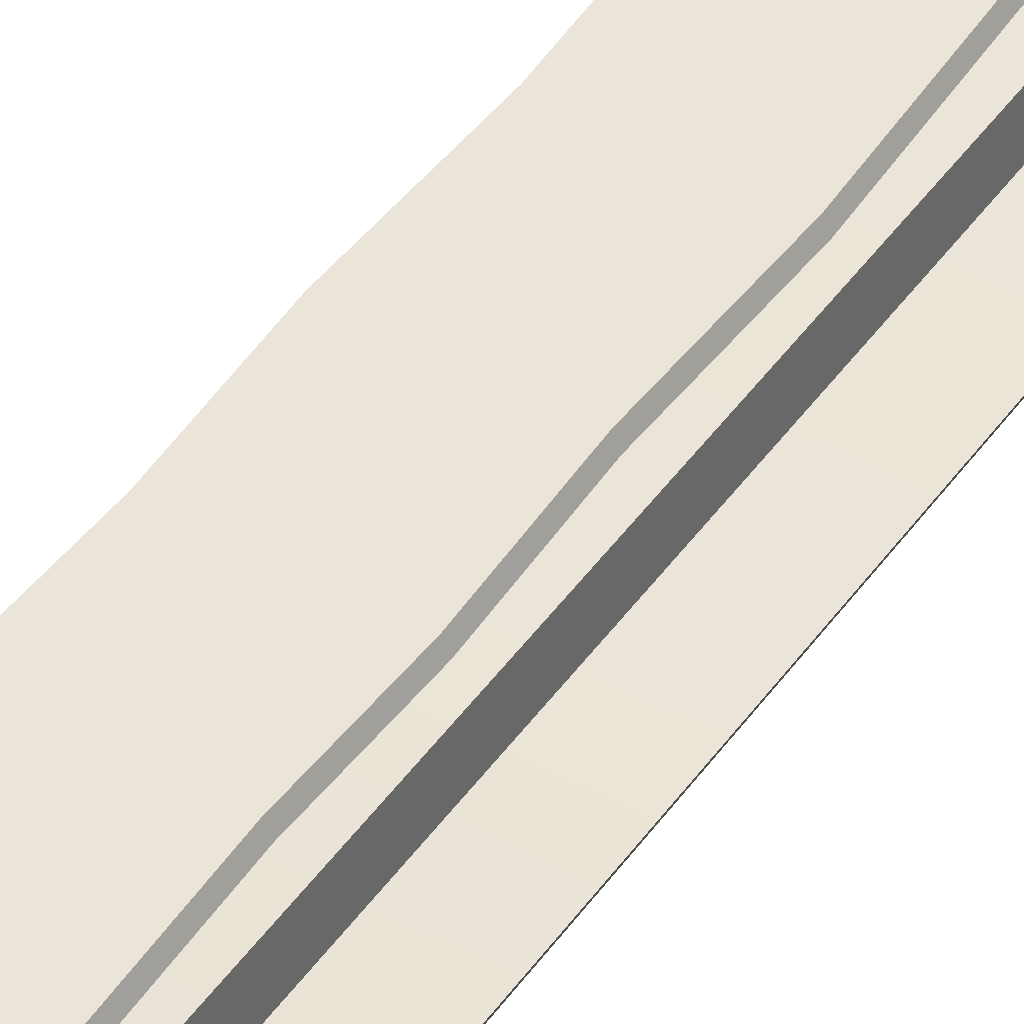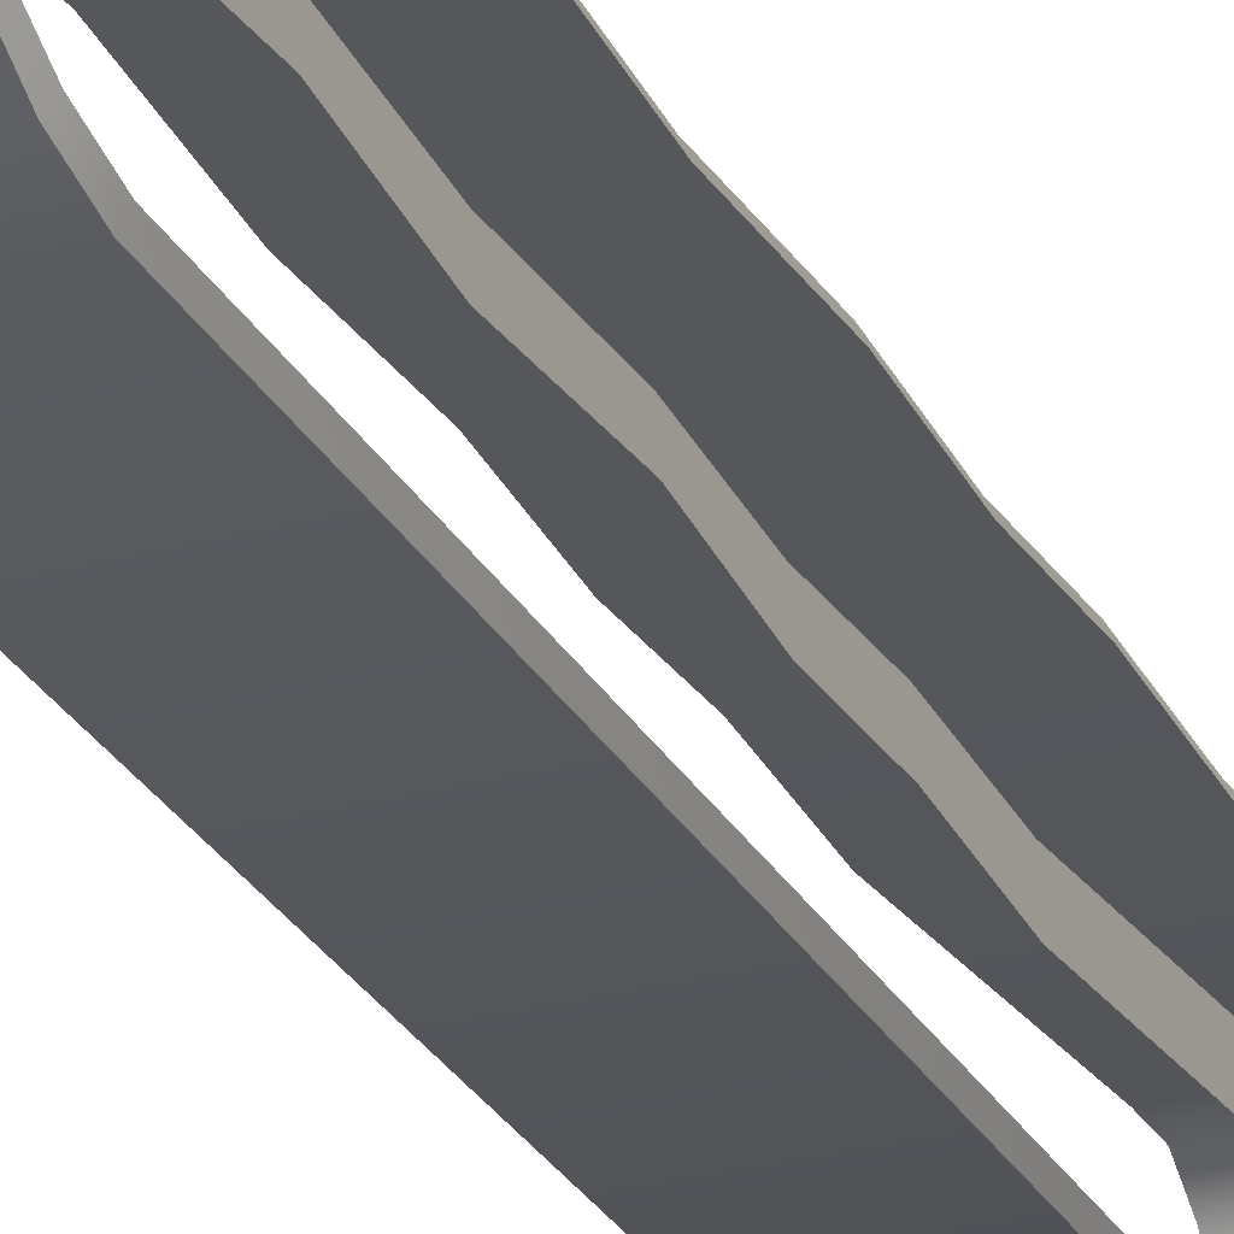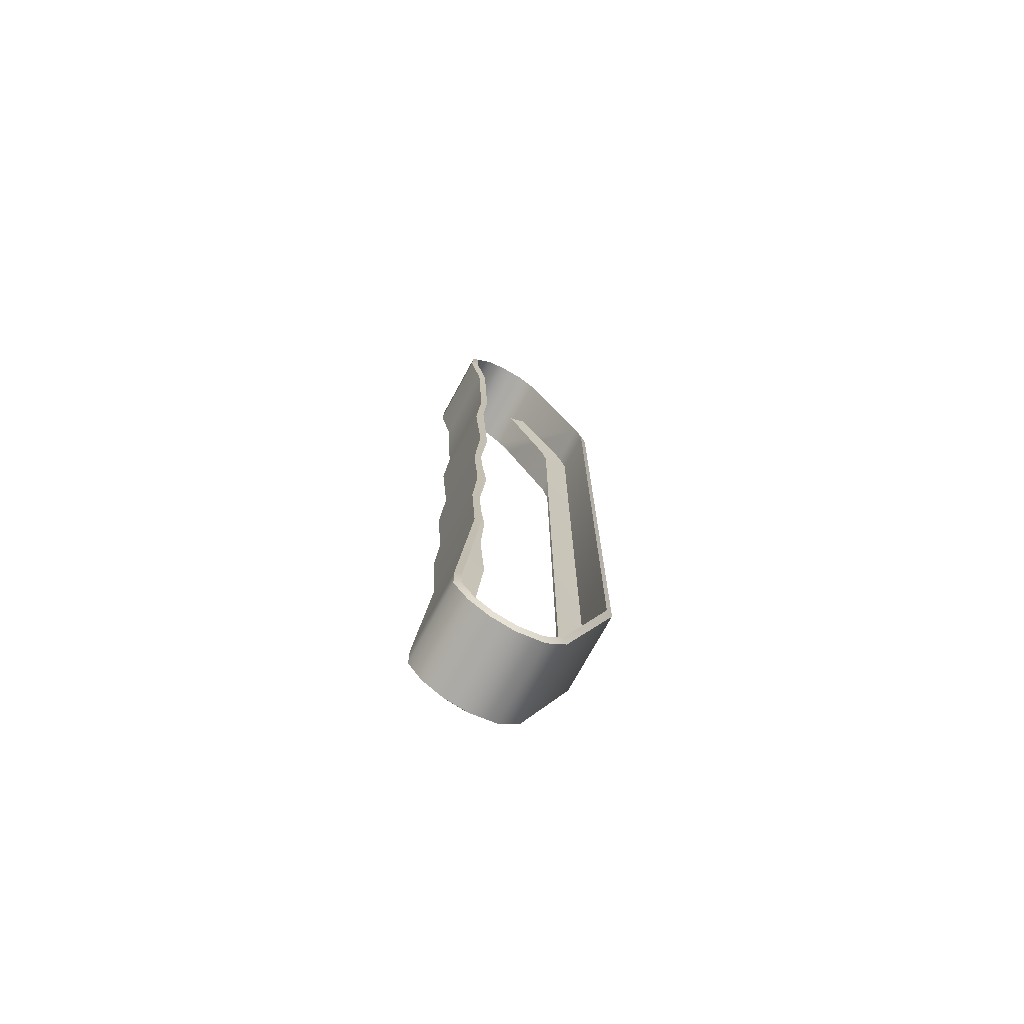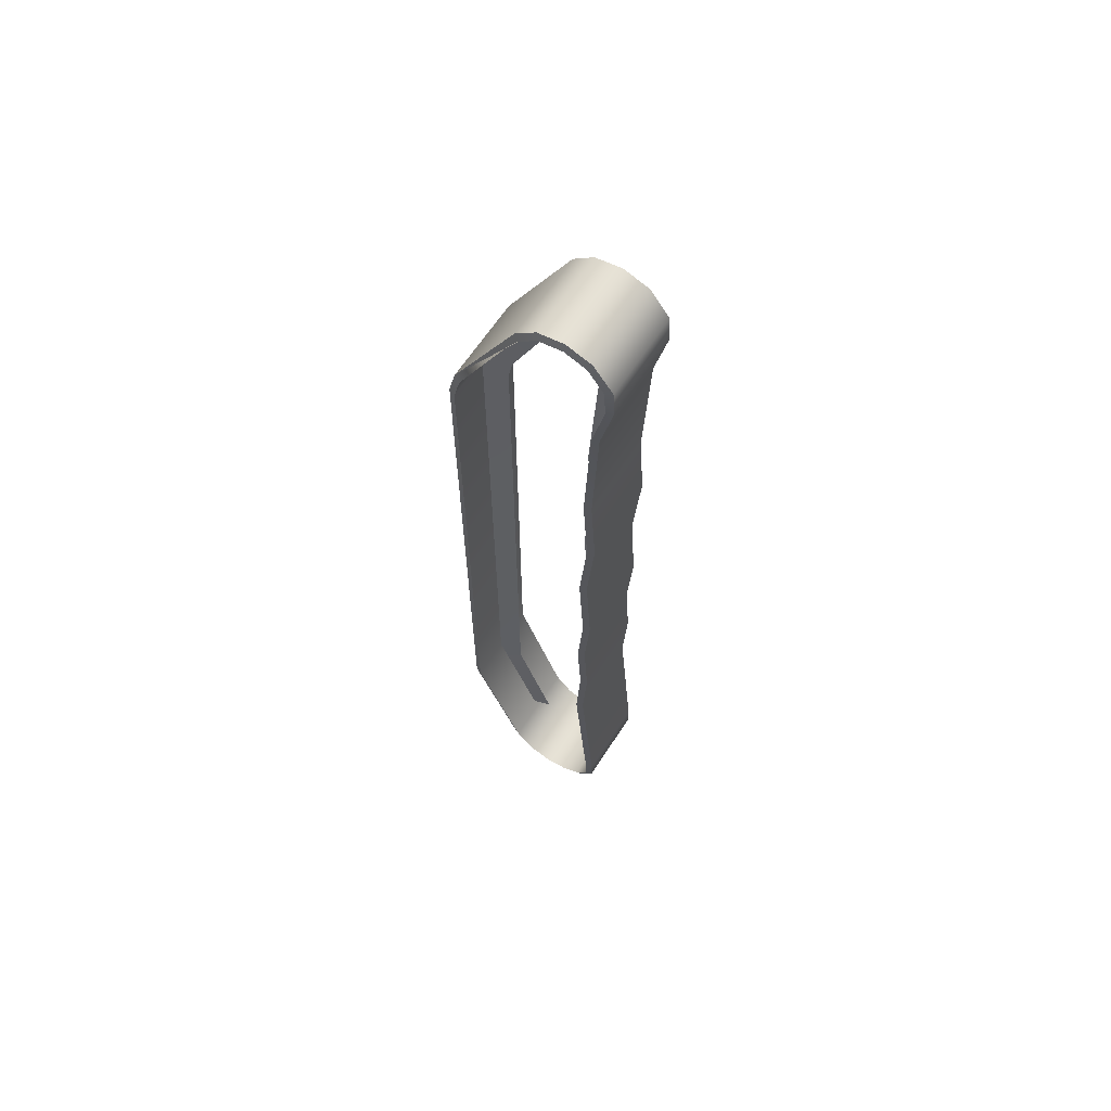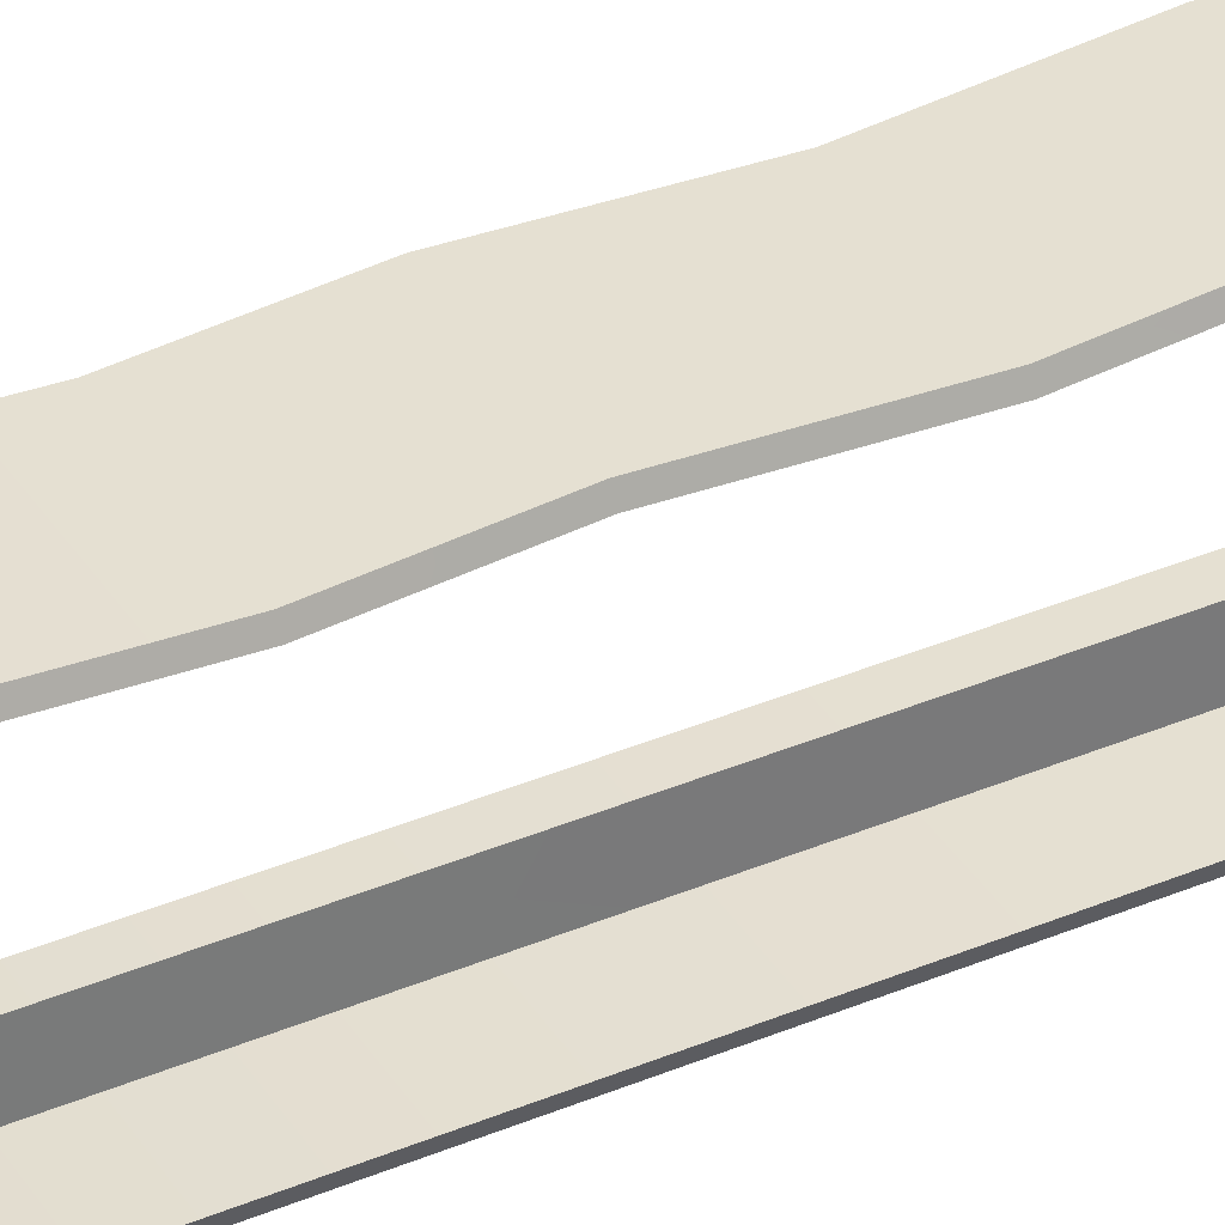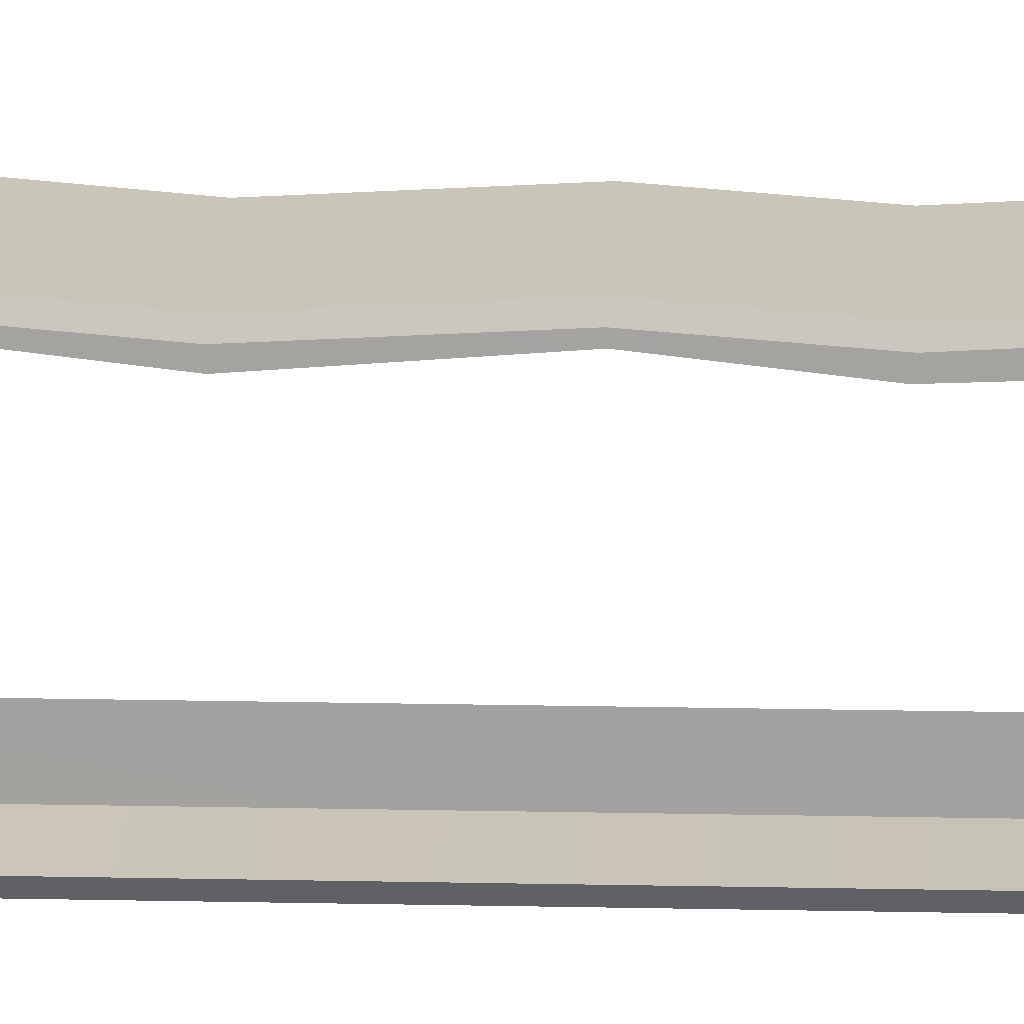
<metadata>
{"format":"obj","ext":"obj","renderer":"f3d","projection":"perspective","resolution":1024,"background":"white","views":[{"elev":45.0,"azim":32.8,"up":"+Z"},{"elev":-26.7,"azim":-157.1,"up":"+Z"},{"elev":-72.9,"azim":61.6,"up":"+Y"},{"elev":64.0,"azim":-57.0,"up":"+Y"},{"elev":37.5,"azim":61.5,"up":"+Z"},{"elev":20.6,"azim":-87.8,"up":"+Z"}]}
</metadata>
<code>
v 1.219 2.558 0.5034
v 1.21 2.63 0.3859
v 1.219 1.984 0.2303
v 1.21 2.039 0.08291
v 1.21 1.876 0.04374
v 1.219 1.847 0.2029
v 1.21 -1.883 0.04535
v 1.219 -1.881 0.2045
v 1.219 -2.508 0.4388
v 1.219 -1.881 0.2045
v 1.21 -2.599 0.3061
v 1.21 -1.883 0.04535
v 1.228 2.039 0.08291
v 1.228 2.63 0.3859
v 1.219 1.984 0.2303
v 1.219 2.558 0.5034
v 1.228 1.876 0.04374
v 1.219 1.847 0.2029
v 1.228 -1.883 0.04535
v 1.219 -1.881 0.2045
v 1.219 -2.508 0.4388
v 1.228 -2.599 0.3061
v 1.219 -1.881 0.2045
v 1.228 -1.883 0.04535
v 1.219 -2.441 0.7646
v 1.219 -1.387 0.6794
v 1.228 -1.395 0.8366
v 1.228 -2.45 0.9275
v 1.219 -0.9448 0.712
v 1.228 -0.9467 0.8594
v 1.228 -0.5295 0.8338
v 1.219 -0.5246 0.6936
v 1.228 -0.1068 0.8649
v 1.219 -0.1028 0.7405
v 1.228 0.4385 0.833
v 1.219 0.4572 0.6952
v 1.228 0.9527 0.8754
v 1.219 0.9279 0.7493
v 1.228 1.442 0.8453
v 1.219 1.461 0.7044
v 1.228 2.531 0.9506
v 1.228 2.205 0.8784
v 1.219 2.519 0.8066
v 1.219 2.199 0.7482
v 1.469 2.718 0.9821
v 1.469 2.869 0.8648
v 0.9672 2.718 0.9821
v 0.9672 2.869 0.8648
v 1.469 2.533 0.9896
v 0.9672 2.533 0.9896
v 1.469 2.211 0.9175
v 0.9672 2.211 0.9175
v 0.9672 2.779 0.4319
v 1.469 2.779 0.4319
v 1.469 2.056 0.04429
v 0.9672 2.056 0.04429
v 1.469 2.887 0.5532
v 0.9672 2.887 0.5532
v 1.469 2.92 0.7142
v 0.9672 2.92 0.7142
v 0.9672 1.883 0.002095
v 1.469 1.883 0.002095
v 0.9672 -1.89 0.00356
v 1.469 -1.89 0.00356
v 0.97 -2.83 0.7541
v 1.466 -2.83 0.7541
v 0.97 -2.745 0.8812
v 1.466 -2.745 0.8812
v 0.97 -2.619 0.9661
v 1.466 -2.619 0.9661
v 0.97 -2.459 0.9667
v 1.466 -2.459 0.9667
v 0.97 -2.679 0.3141
v 1.466 -2.679 0.3141
v 0.97 -2.815 0.4406
v 1.466 -2.815 0.4406
v 0.97 -2.859 0.6099
v 1.466 -2.859 0.6099
v 1.466 -1.399 0.8735
v 0.97 -1.399 0.8735
v 0.97 -0.9493 0.8987
v 1.466 -0.9493 0.8987
v 0.97 -0.1068 0.9042
v 0.97 -0.5308 0.873
v 1.466 -0.1068 0.9042
v 1.466 -0.5308 0.873
v 0.97 0.9537 0.9148
v 0.97 0.4389 0.8723
v 1.466 0.9537 0.9148
v 1.466 0.4389 0.8723
v 0.97 1.442 0.8846
v 1.466 1.442 0.8846
v 0.9501 2.835 0.8439
v 1.486 2.835 0.8439
v 0.9501 2.707 0.9439
v 1.486 2.707 0.9439
v 0.9501 2.531 0.9506
v 1.486 2.531 0.9506
v 0.9501 2.205 0.8784
v 1.486 2.205 0.8784
v 0.9501 2.63 0.3859
v 0.9501 2.039 0.08291
v 1.486 2.039 0.08291
v 1.486 2.75 0.4599
v 0.9501 2.75 0.4599
v 0.9501 2.85 0.5685
v 1.486 2.85 0.5685
v 0.9501 2.88 0.7141
v 1.486 2.88 0.7141
v 0.9501 1.876 0.04374
v 1.486 1.876 0.04374
v 0.9532 -2.716 0.8536
v 1.483 -2.716 0.8536
v 0.9532 -2.792 0.7395
v 1.483 -2.792 0.7395
v 0.9532 -2.602 0.9299
v 1.483 -2.602 0.9299
v 0.9532 -2.45 0.9275
v 1.483 -2.45 0.9275
v 0.9532 -2.778 0.4562
v 1.483 -2.778 0.4562
v 0.9532 -2.65 0.3425
v 1.483 -2.65 0.3425
v 0.9532 -2.819 0.6104
v 1.483 -2.819 0.6104
v 0.9532 -1.395 0.8344
v 1.483 -1.395 0.8344
v 0.9532 -0.9467 0.8594
v 1.483 -0.9467 0.8594
v 0.9532 -0.1068 0.8649
v 1.483 -0.1068 0.8649
v 0.9532 -0.5295 0.8338
v 1.483 -0.5295 0.8338
v 0.9532 0.9527 0.8754
v 1.483 0.9527 0.8754
v 0.9532 0.4385 0.833
v 1.483 0.4385 0.833
v 0.9532 1.442 0.8453
v 1.483 1.442 0.8453
v 1.486 2.835 0.8439
v 1.469 2.869 0.8648
v 1.486 2.707 0.9439
v 1.469 2.718 0.9821
v 0.9672 2.718 0.9821
v 0.9672 2.869 0.8648
v 0.9501 2.707 0.9439
v 0.9501 2.835 0.8439
v 1.469 2.533 0.9896
v 1.486 2.531 0.9506
v 0.9501 2.531 0.9506
v 0.9672 2.533 0.9896
v 1.469 2.211 0.9175
v 1.486 2.205 0.8784
v 0.9501 2.205 0.8784
v 0.9672 2.211 0.9175
v 1.486 2.75 0.4599
v 1.486 2.039 0.08291
v 1.469 2.056 0.04429
v 1.469 2.779 0.4319
v 0.9501 2.75 0.4599
v 0.9672 2.779 0.4319
v 0.9672 2.056 0.04429
v 0.9501 2.63 0.3859
v 1.486 2.85 0.5685
v 1.469 2.887 0.5532
v 0.9672 2.887 0.5532
v 0.9501 2.85 0.5685
v 1.486 2.88 0.7141
v 1.469 2.92 0.7142
v 0.9672 2.92 0.7142
v 0.9501 2.88 0.7141
v 0.9501 2.039 0.08291
v 0.9672 1.883 0.002095
v 0.9672 -1.89 0.00356
v 0.9501 1.876 0.04374
v 0.9501 -1.883 0.04535
v 1.469 -1.89 0.00356
v 1.469 1.883 0.002095
v 1.486 -1.883 0.04535
v 1.486 1.876 0.04374
v 0.97 -2.83 0.7541
v 0.97 -2.745 0.8812
v 0.9532 -2.792 0.7395
v 0.9532 -2.716 0.8536
v 1.483 -2.716 0.8536
v 1.466 -2.745 0.8812
v 1.483 -2.792 0.7395
v 1.466 -2.83 0.7541
v 0.97 -2.619 0.9661
v 0.9532 -2.602 0.9299
v 1.483 -2.602 0.9299
v 1.466 -2.619 0.9661
v 0.97 -2.459 0.9667
v 0.9532 -2.45 0.9275
v 1.483 -2.45 0.9275
v 1.466 -2.459 0.9667
v 1.483 -2.65 0.3425
v 1.466 -2.679 0.3141
v 1.469 -1.89 0.00356
v 1.486 -1.883 0.04535
v 0.9532 -2.65 0.3425
v 0.97 -2.679 0.3141
v 0.9532 -2.778 0.4562
v 0.97 -2.815 0.4406
v 1.466 -2.815 0.4406
v 1.483 -2.778 0.4562
v 0.97 -2.859 0.6099
v 0.9532 -2.819 0.6104
v 1.483 -2.819 0.6104
v 1.466 -2.859 0.6099
v 0.97 -1.399 0.8735
v 0.97 -0.9493 0.8987
v 0.9532 -1.395 0.8344
v 0.9532 -0.9467 0.8594
v 1.483 -0.9467 0.8594
v 1.466 -0.9493 0.8987
v 1.483 -1.395 0.8344
v 1.466 -1.399 0.8735
v 0.97 -0.1068 0.9042
v 0.9532 -0.1068 0.8649
v 0.97 -0.5308 0.873
v 0.9532 -0.5295 0.8338
v 1.466 -0.1068 0.9042
v 1.466 -0.5308 0.873
v 1.483 -0.1068 0.8649
v 1.483 -0.5295 0.8338
v 0.97 0.9537 0.9148
v 0.9532 0.9527 0.8754
v 0.97 0.4389 0.8723
v 0.9532 0.4385 0.833
v 1.466 0.9537 0.9148
v 1.466 0.4389 0.8723
v 1.483 0.9527 0.8754
v 1.483 0.4385 0.833
v 1.466 1.442 0.8846
v 1.483 1.442 0.8453
v 0.97 1.442 0.8846
v 0.9532 1.442 0.8453
v 0.9672 -1.89 0.00356
v 1.469 -1.89 0.00356
v 1.486 -1.883 0.04535
v 0.9501 -1.883 0.04535
v 1.486 -1.883 0.04535
v 0.9501 -1.883 0.04535
v 0.9672 -1.89 0.00356
v 0.9501 -1.883 0.04535
v 0.9501 2.75 0.4599
v 0.9672 2.056 0.04429
v 0.9501 2.63 0.3859
g group_157_140627888601232
f 1 2 3
f 2 4 3
f 4 5 3
f 5 6 3
f 5 7 6
f 7 8 6
f 9 10 11
f 10 12 11
f 13 14 15
f 14 16 15
f 13 15 17
f 15 18 17
f 17 18 19
f 18 20 19
f 21 22 23
f 22 24 23
f 25 26 27
f 27 28 25
f 29 30 26
f 30 27 26
f 30 29 31
f 29 32 31
f 33 31 34
f 31 32 34
f 33 34 35
f 34 36 35
f 37 35 38
f 35 36 38
f 37 38 39
f 38 40 39
f 41 42 43
f 42 44 43
f 42 39 40
f 40 44 42
f 45 46 47
f 46 48 47
f 49 45 50
f 45 47 50
f 51 49 52
f 49 50 52
f 53 54 55
f 55 56 53
f 57 54 58
f 54 53 58
f 59 57 60
f 57 58 60
f 46 59 48
f 59 60 48
f 61 62 63
f 62 64 63
f 61 56 62
f 56 55 62
f 65 66 67
f 66 68 67
f 67 68 69
f 68 70 69
f 69 70 71
f 70 72 71
f 73 74 75
f 74 76 75
f 75 76 77
f 76 78 77
f 77 78 65
f 78 66 65
f 79 80 71
f 71 72 79
f 81 80 82
f 80 79 82
f 83 84 85
f 84 86 85
f 87 88 89
f 88 90 89
f 51 52 91
f 91 92 51
f 84 81 86
f 81 82 86
f 88 83 90
f 83 85 90
f 91 87 92
f 87 89 92
f 93 94 95
f 94 96 95
f 95 96 97
f 96 98 97
f 97 98 99
f 98 100 99
f 101 102 103
f 103 104 105
f 101 103 105
f 105 104 106
f 104 107 106
f 106 107 108
f 107 109 108
f 108 109 93
f 109 94 93
f 110 111 102
f 111 103 102
f 112 113 114
f 113 115 114
f 116 117 112
f 117 113 112
f 118 119 116
f 119 117 116
f 120 121 122
f 121 123 122
f 124 125 120
f 125 121 120
f 114 115 124
f 115 125 124
f 118 126 127
f 127 119 118
f 128 129 126
f 129 127 126
f 130 131 132
f 131 133 132
f 134 135 136
f 135 137 136
f 138 99 100
f 100 139 138
f 132 133 128
f 133 129 128
f 136 137 130
f 137 131 130
f 138 139 134
f 139 135 134
f 140 141 142
f 141 143 142
f 144 145 146
f 145 147 146
f 143 148 142
f 148 149 142
f 150 151 146
f 151 144 146
f 148 152 149
f 152 153 149
f 154 155 150
f 155 151 150
f 156 157 158
f 158 159 156
f 160 161 162
f 248 163 247
f 156 159 164
f 159 165 164
f 166 161 167
f 161 160 167
f 164 165 168
f 165 169 168
f 170 166 171
f 166 167 171
f 169 141 168
f 141 140 168
f 147 145 171
f 145 170 171
f 162 172 249
f 173 174 175
f 174 176 175
f 177 178 179
f 178 180 179
f 180 178 157
f 178 158 157
f 162 173 172
f 173 175 172
f 181 182 183
f 182 184 183
f 185 186 187
f 186 188 187
f 182 189 184
f 189 190 184
f 191 192 185
f 192 186 185
f 189 193 190
f 193 194 190
f 195 196 191
f 196 192 191
f 197 198 199
f 199 200 197
f 201 202 203
f 202 204 203
f 205 198 206
f 198 197 206
f 204 207 203
f 207 208 203
f 209 210 206
f 210 205 206
f 207 181 208
f 181 183 208
f 187 188 209
f 188 210 209
f 211 212 213
f 212 214 213
f 215 216 217
f 216 218 217
f 219 220 221
f 220 222 221
f 223 224 225
f 224 226 225
f 227 228 229
f 228 230 229
f 231 232 233
f 232 234 233
f 153 152 235
f 235 236 153
f 212 221 214
f 221 222 214
f 216 215 224
f 215 226 224
f 219 229 220
f 229 230 220
f 223 225 232
f 225 234 232
f 227 237 228
f 237 238 228
f 231 233 235
f 233 236 235
f 73 239 240
f 240 74 73
f 111 110 241
f 110 242 241
f 123 243 244
f 244 122 123
f 245 202 201
f 201 246 245
f 154 238 237
f 237 155 154
f 194 193 211
f 211 213 194
f 218 196 195
f 195 217 218

</code>
